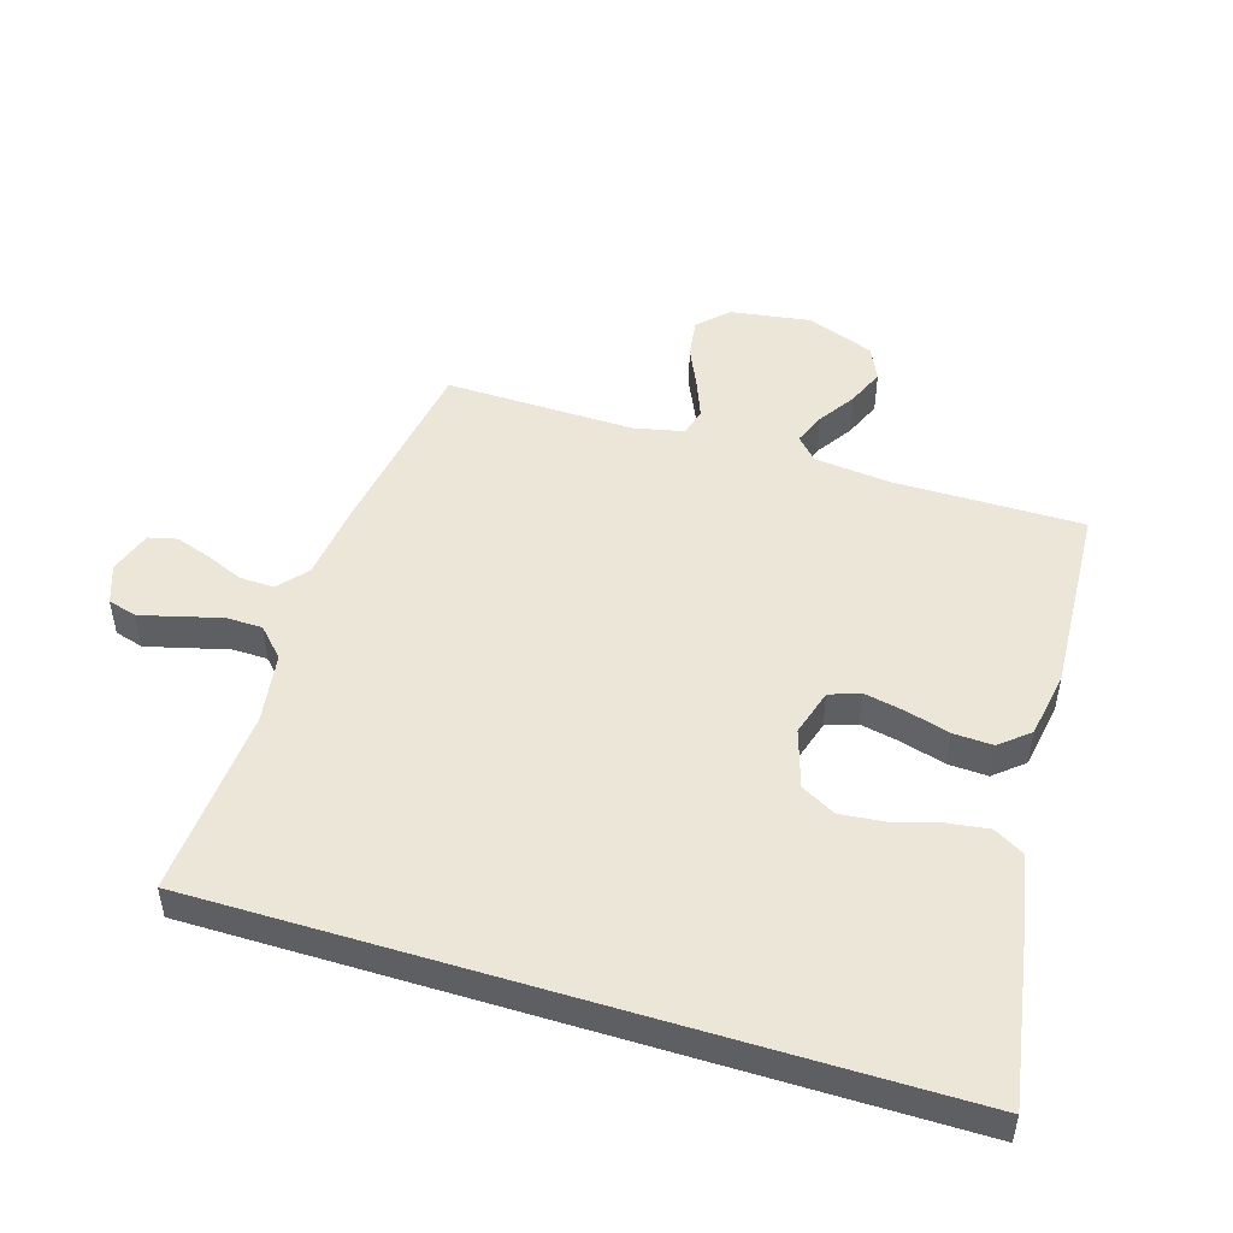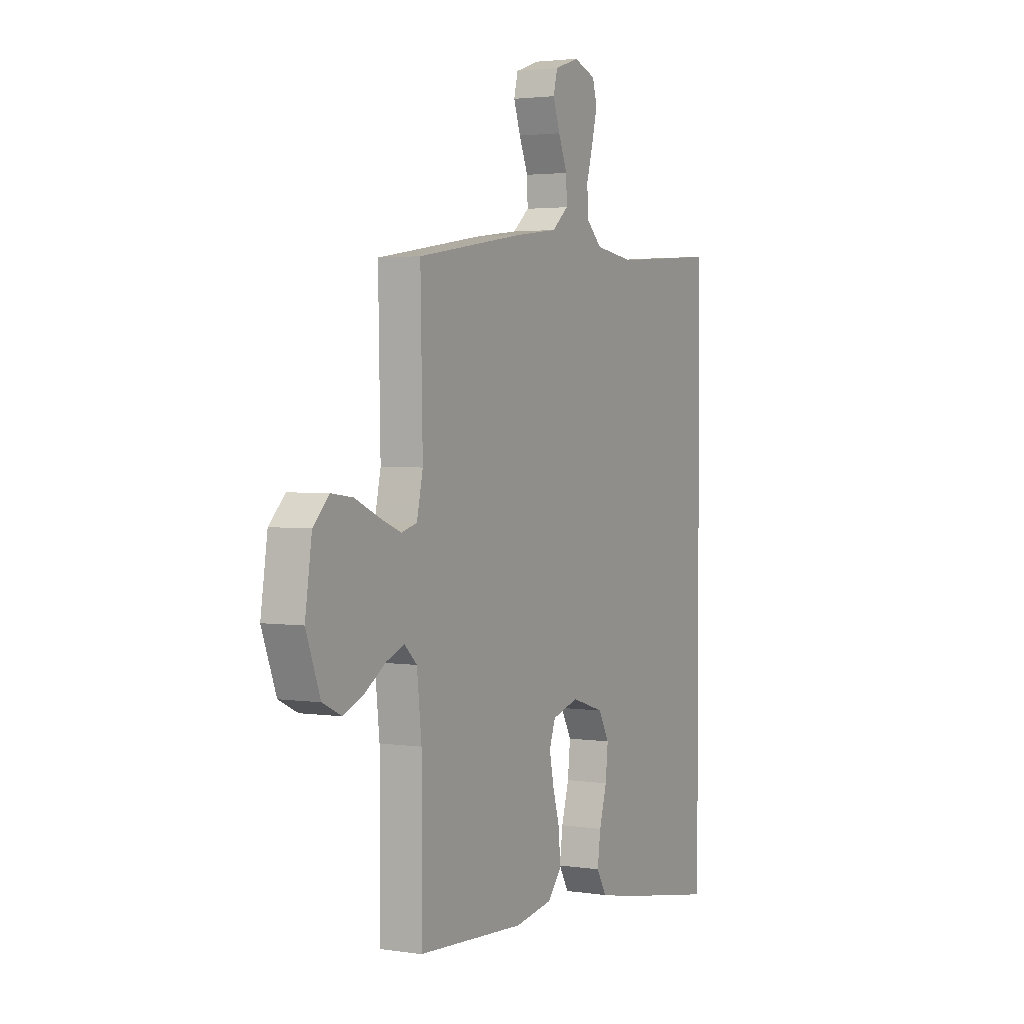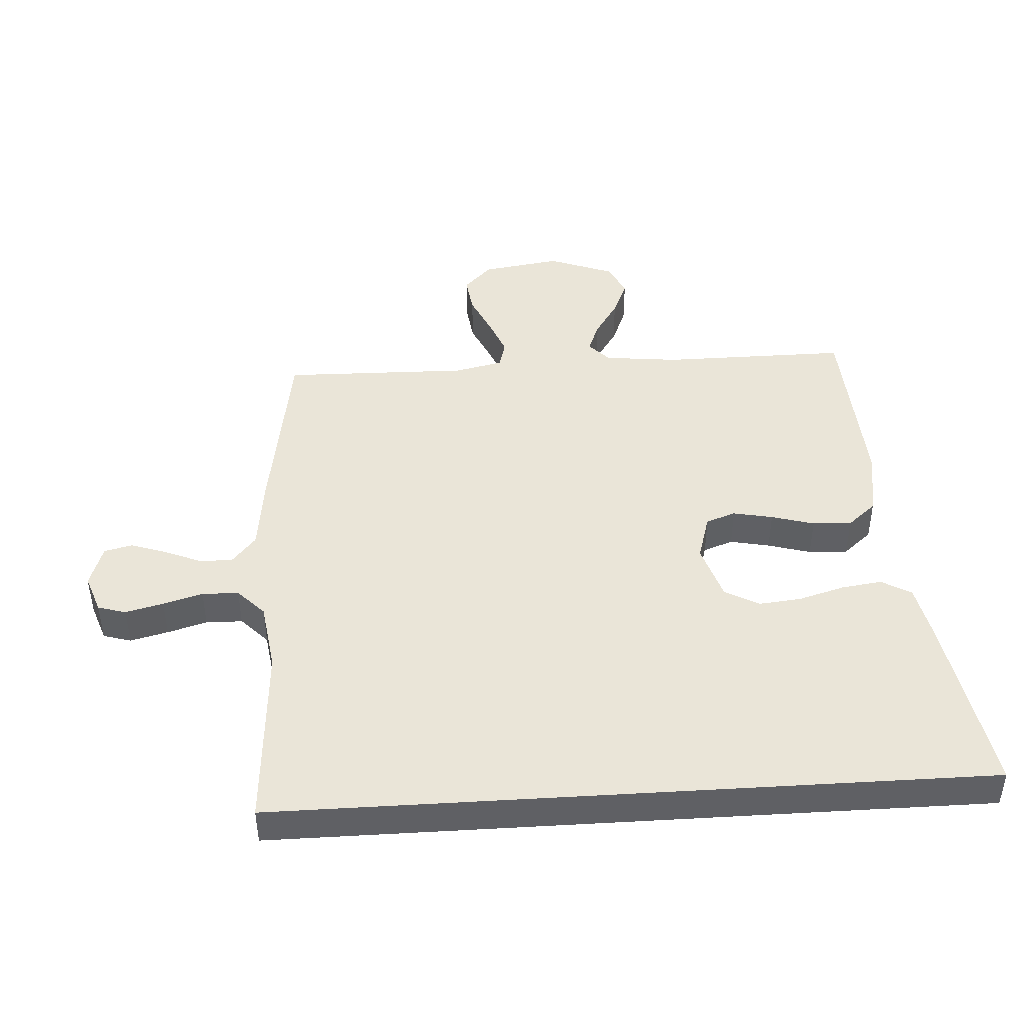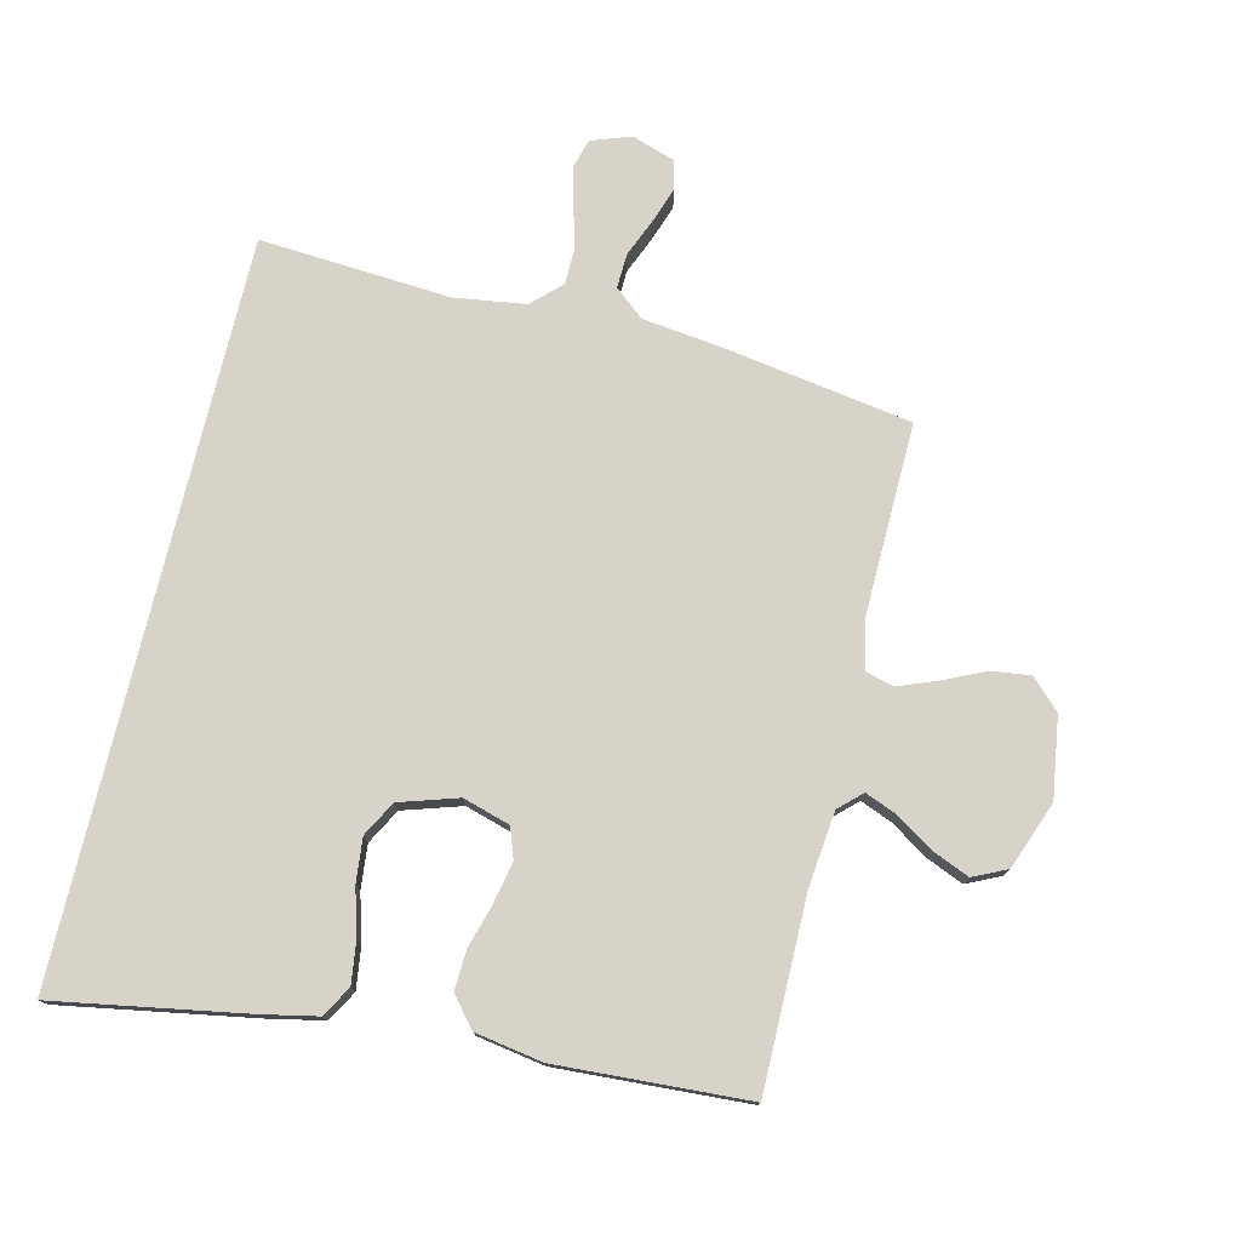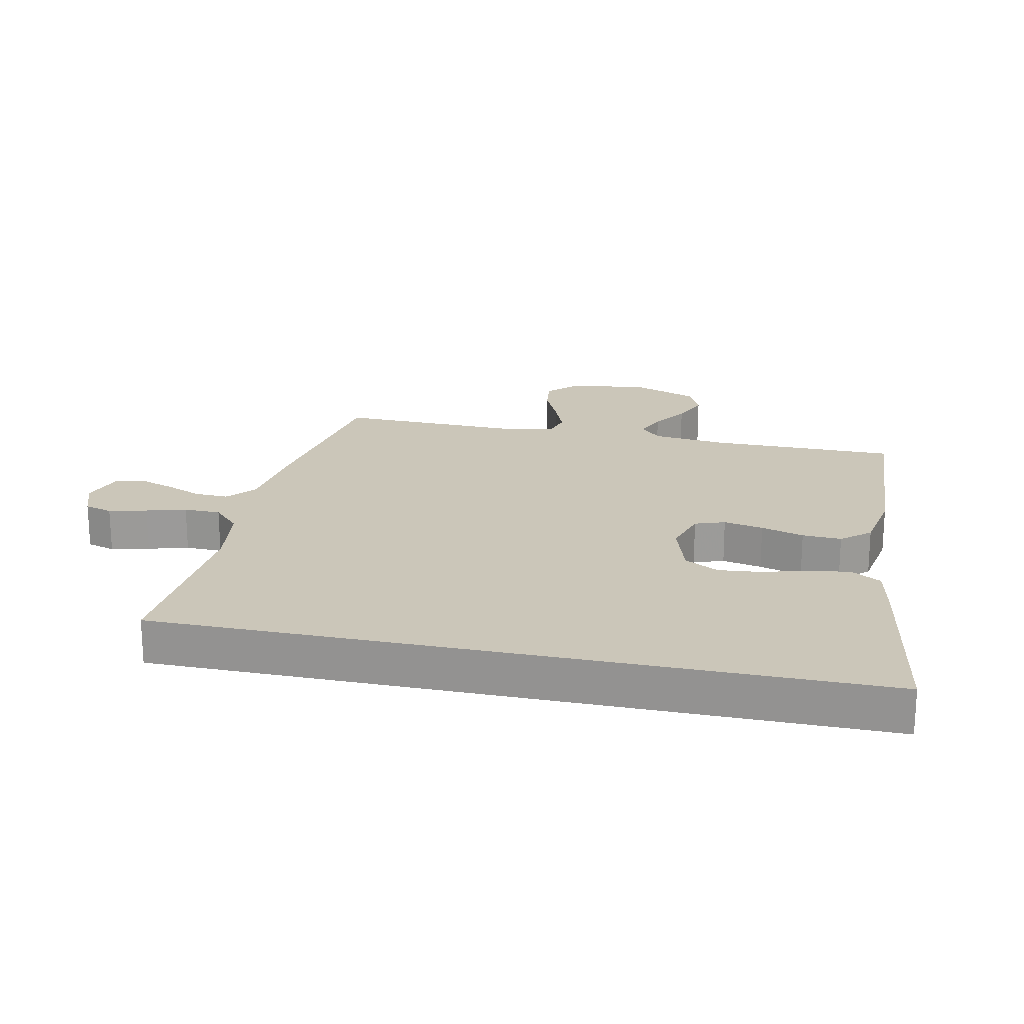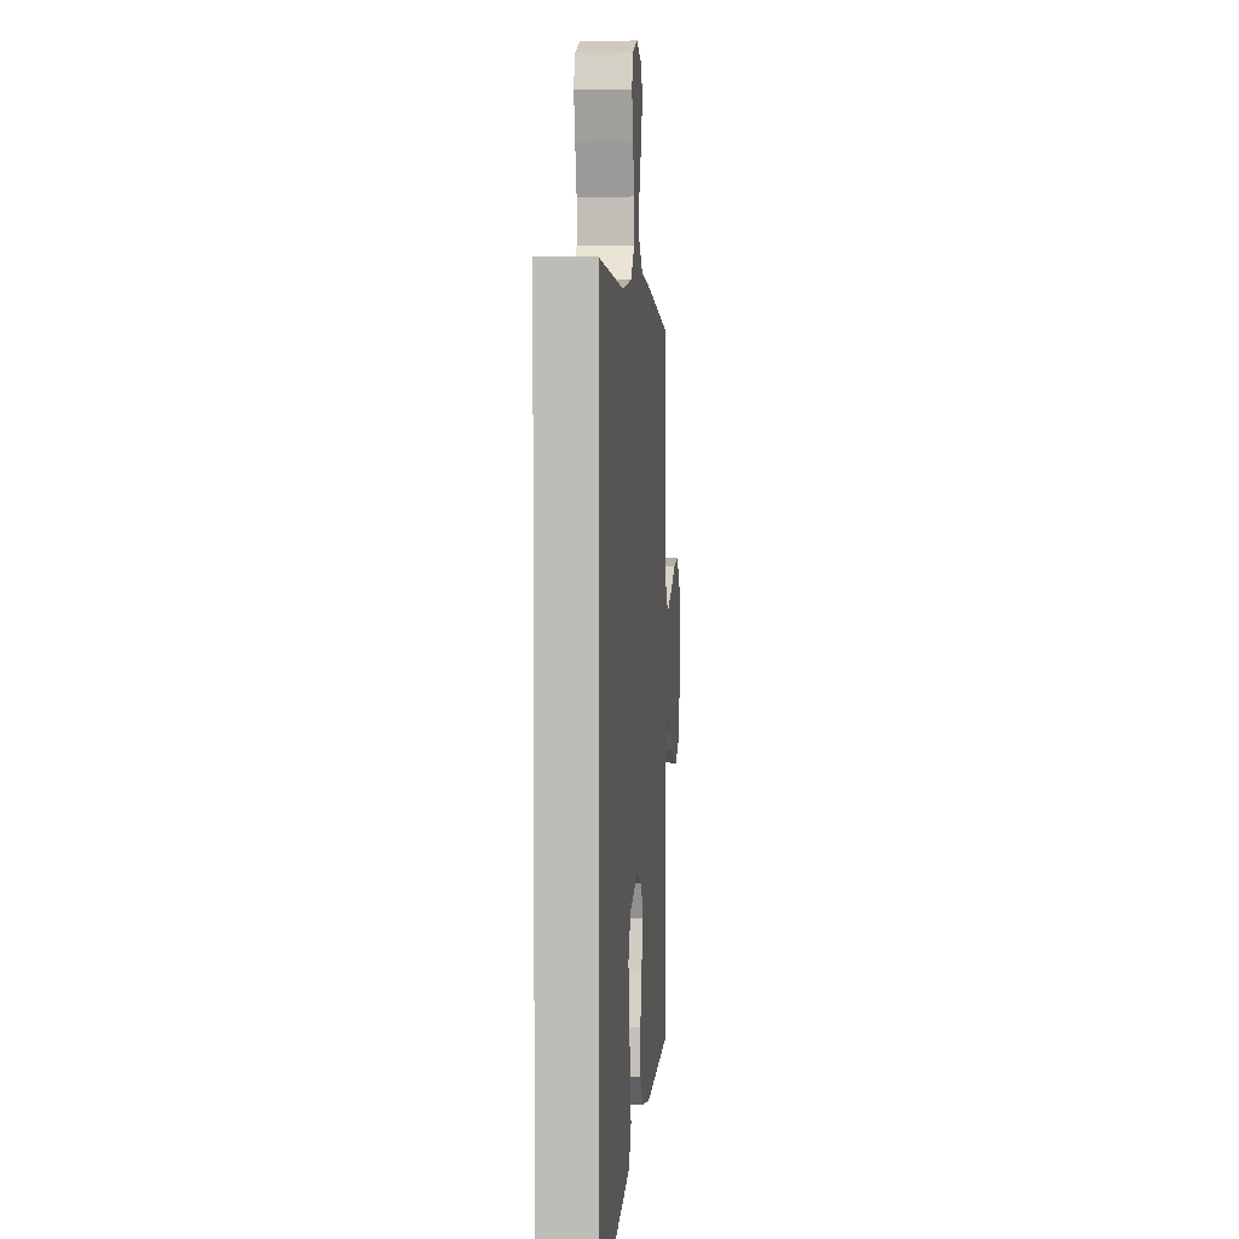
<metadata>
{"format":"obj","ext":"obj","renderer":"f3d","projection":"perspective","resolution":1024,"background":"white","views":[{"elev":49.4,"azim":107.1,"up":"+Y"},{"elev":2.7,"azim":-62.3,"up":"+Z"},{"elev":44.8,"azim":86.4,"up":"+Y"},{"elev":76.5,"azim":-166.5,"up":"+Y"},{"elev":20.8,"azim":102.1,"up":"+Y"},{"elev":4.0,"azim":95.0,"up":"+Z"}]}
</metadata>
<code>
v 0.5 0.07 0.551
v 0.5 0.07 -0.597
v 0.2 0.07 -0.545
v 0.113 0.07 -0.527
v 0.085 0.07 -0.479
v 0.094 0.07 -0.413
v 0.115 0.07 -0.34
v 0.122 0.07 -0.271
v 0.092 0.07 -0.216
v 0 0.07 -0.187
v -0.074 0.07 -0.209
v -0.091 0.07 -0.257
v -0.078 0.07 -0.321
v -0.058 0.07 -0.39
v -0.055 0.07 -0.453
v -0.094 0.07 -0.499
v -0.2 0.07 -0.517
v -0.5 0.07 -0.5
v -0.499 0.07 -0.2
v -0.512 0.07 -0.081
v -0.547 0.07 -0.048
v -0.597 0.07 -0.068
v -0.655 0.07 -0.106
v -0.714 0.07 -0.131
v -0.767 0.07 -0.106
v -0.807 0.07 0
v -0.788 0.07 0.127
v -0.743 0.07 0.172
v -0.682 0.07 0.164
v -0.616 0.07 0.134
v -0.555 0.07 0.11
v -0.511 0.07 0.122
v -0.494 0.07 0.2
v -0.5 0.07 0.5
v -0.2 0.07 0.548
v -0.079 0.07 0.563
v -0.033 0.07 0.602
v -0.035 0.07 0.656
v -0.06 0.07 0.716
v -0.079 0.07 0.772
v -0.068 0.07 0.817
v 0 0.07 0.84
v 0.062 0.07 0.818
v 0.075 0.07 0.773
v 0.06 0.07 0.712
v 0.042 0.07 0.648
v 0.043 0.07 0.589
v 0.088 0.07 0.546
v 0.2 0.07 0.53
v 0.5 0 0.551
v 0.5 0 -0.597
v 0.2 0 -0.545
v 0.113 0 -0.527
v 0.085 0 -0.479
v 0.094 0 -0.413
v 0.115 0 -0.34
v 0.122 0 -0.271
v 0.092 0 -0.216
v 0 0 -0.187
v -0.074 0 -0.209
v -0.091 0 -0.257
v -0.078 0 -0.321
v -0.058 0 -0.39
v -0.055 0 -0.453
v -0.094 0 -0.499
v -0.2 0 -0.517
v -0.5 0 -0.5
v -0.499 0 -0.2
v -0.512 0 -0.081
v -0.547 0 -0.048
v -0.597 0 -0.068
v -0.655 0 -0.106
v -0.714 0 -0.131
v -0.767 0 -0.106
v -0.807 0 0
v -0.788 0 0.127
v -0.743 0 0.172
v -0.682 0 0.164
v -0.616 0 0.134
v -0.555 0 0.11
v -0.511 0 0.122
v -0.494 0 0.2
v -0.5 0 0.5
v -0.2 0 0.548
v -0.079 0 0.563
v -0.033 0 0.602
v -0.035 0 0.656
v -0.06 0 0.716
v -0.079 0 0.772
v -0.068 0 0.817
v 0 0 0.84
v 0.062 0 0.818
v 0.075 0 0.773
v 0.06 0 0.712
v 0.042 0 0.648
v 0.043 0 0.589
v 0.088 0 0.546
v 0.2 0 0.53
f 44 45 46
f 43 44 46
f 42 43 46
f 41 42 46
f 40 41 46
f 39 40 46
f 38 39 46
f 37 38 46 47
f 36 37 47 48
f 36 48 49
f 35 36 49
f 34 35 49
f 33 34 49
f 28 29 30
f 27 28 30
f 26 27 30
f 25 26 30
f 24 25 30
f 23 24 30
f 22 23 30
f 21 22 30 31
f 20 21 31 32
f 17 18 19
f 16 17 19
f 15 16 19
f 14 15 19
f 13 14 19
f 20 32 33
f 19 20 33
f 13 19 33
f 12 13 33
f 5 6 7
f 4 5 7
f 3 4 7
f 2 3 7
f 1 2 7
f 1 7 8
f 49 1 8 9
f 11 12 33
f 10 11 33 49
f 9 10 49
f 95 94 93
f 95 93 92
f 95 92 91
f 95 91 90
f 95 90 89
f 95 89 88
f 95 88 87
f 96 95 87 86
f 97 96 86 85
f 98 97 85
f 98 85 84
f 98 84 83
f 98 83 82
f 79 78 77
f 79 77 76
f 79 76 75
f 79 75 74
f 79 74 73
f 79 73 72
f 79 72 71
f 80 79 71 70
f 81 80 70 69
f 68 67 66
f 68 66 65
f 68 65 64
f 68 64 63
f 68 63 62
f 82 81 69
f 82 69 68
f 82 68 62
f 82 62 61
f 56 55 54
f 56 54 53
f 56 53 52
f 56 52 51
f 56 51 50
f 57 56 50
f 58 57 50 98
f 82 61 60
f 98 82 60 59
f 98 59 58
f 1 50 51 2
f 2 51 52 3
f 3 52 53 4
f 4 53 54 5
f 5 54 55 6
f 6 55 56 7
f 7 56 57 8
f 8 57 58 9
f 9 58 59 10
f 10 59 60 11
f 11 60 61 12
f 12 61 62 13
f 13 62 63 14
f 14 63 64 15
f 15 64 65 16
f 16 65 66 17
f 17 66 67 18
f 18 67 68 19
f 19 68 69 20
f 20 69 70 21
f 21 70 71 22
f 22 71 72 23
f 23 72 73 24
f 24 73 74 25
f 25 74 75 26
f 26 75 76 27
f 27 76 77 28
f 28 77 78 29
f 29 78 79 30
f 30 79 80 31
f 31 80 81 32
f 32 81 82 33
f 33 82 83 34
f 34 83 84 35
f 35 84 85 36
f 36 85 86 37
f 37 86 87 38
f 38 87 88 39
f 39 88 89 40
f 40 89 90 41
f 41 90 91 42
f 42 91 92 43
f 43 92 93 44
f 44 93 94 45
f 45 94 95 46
f 46 95 96 47
f 47 96 97 48
f 48 97 98 49
f 49 98 50 1

</code>
